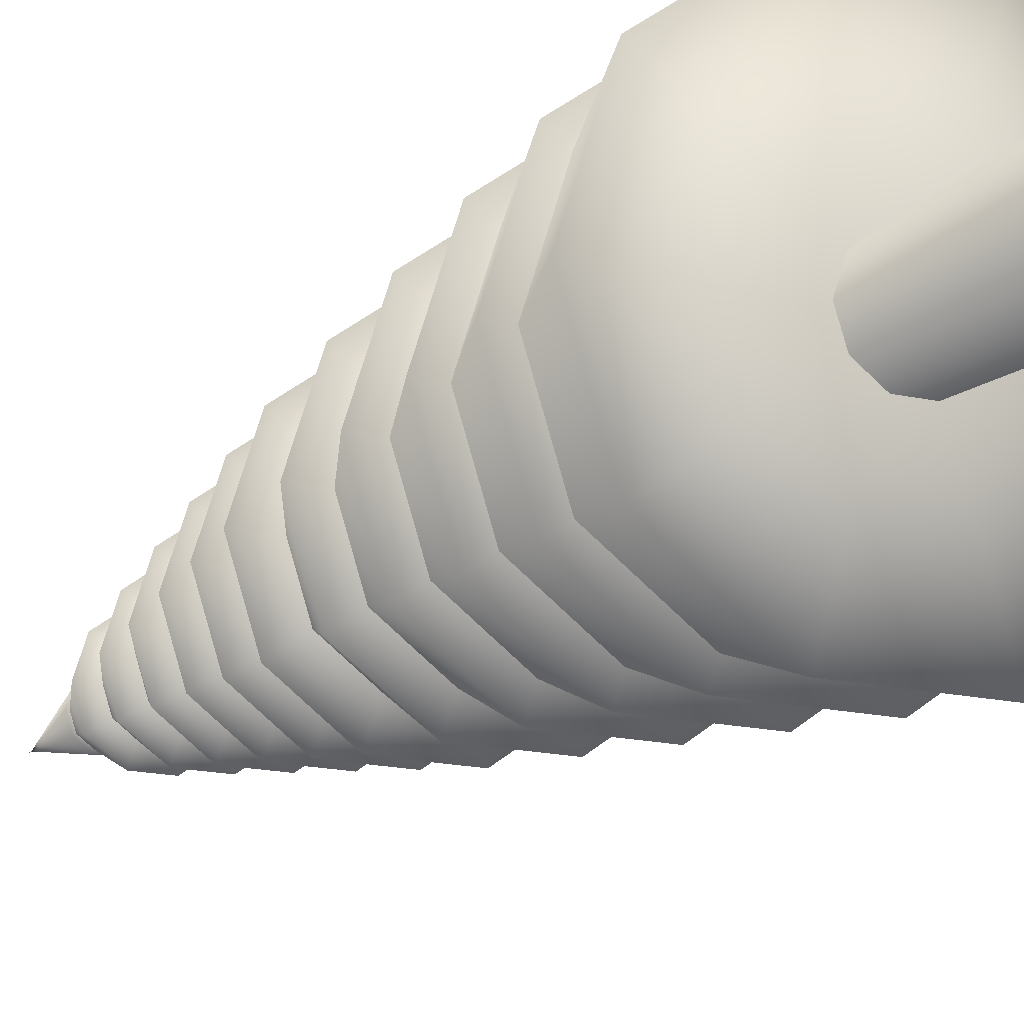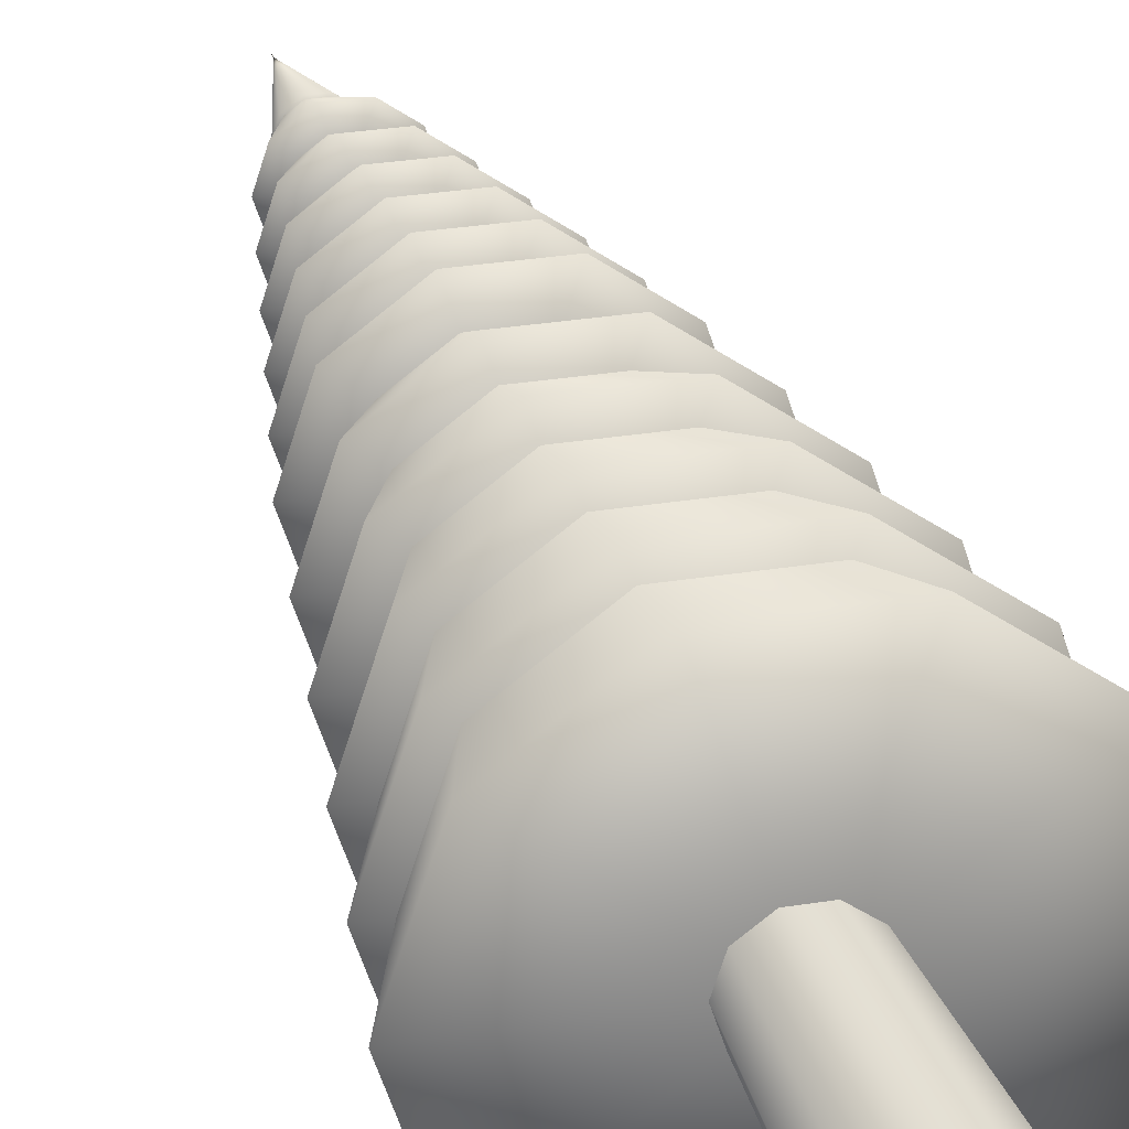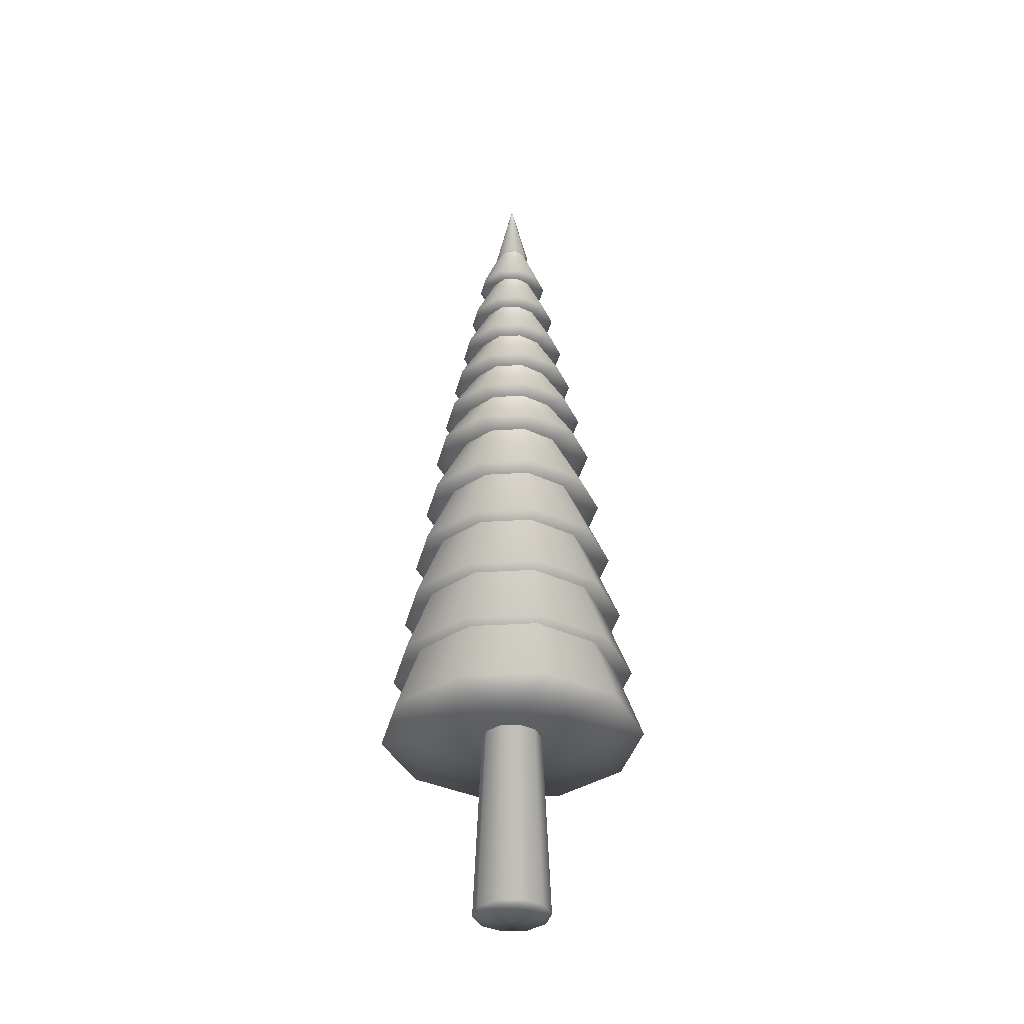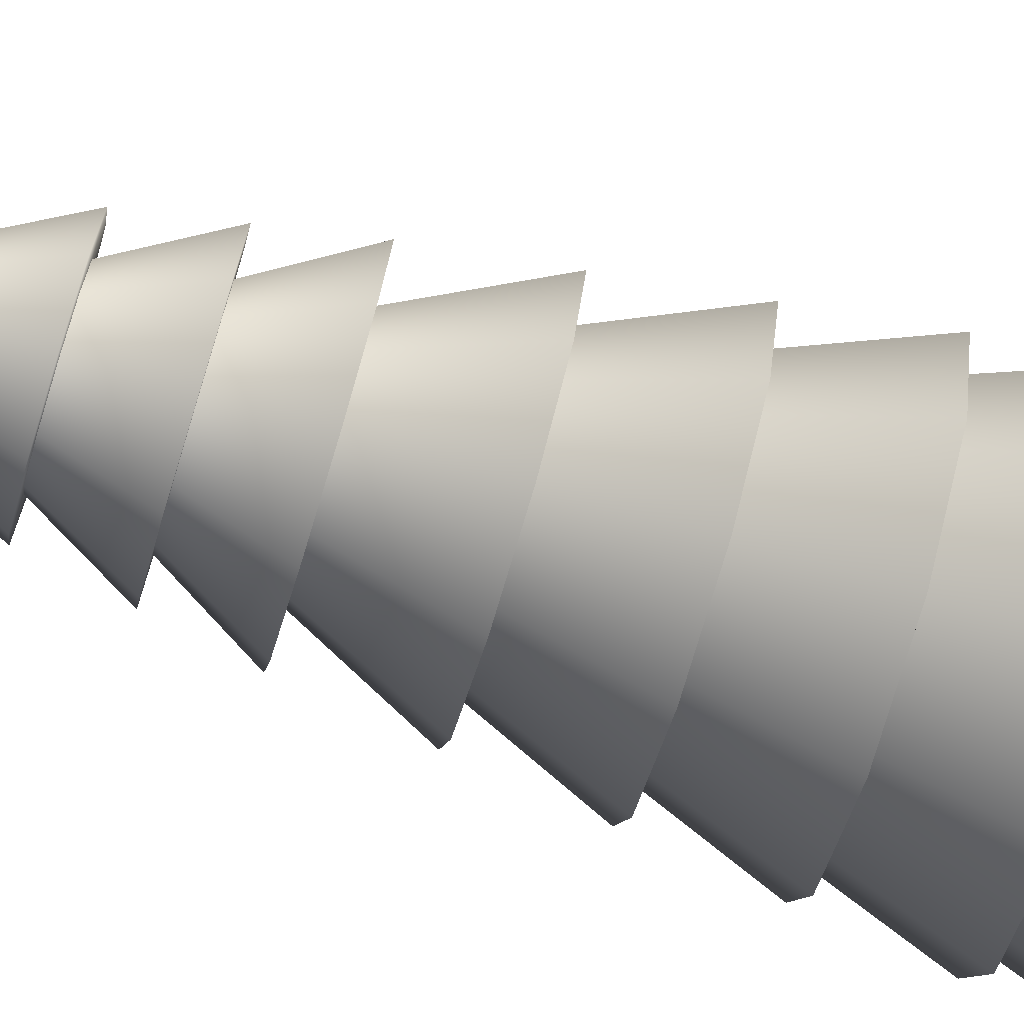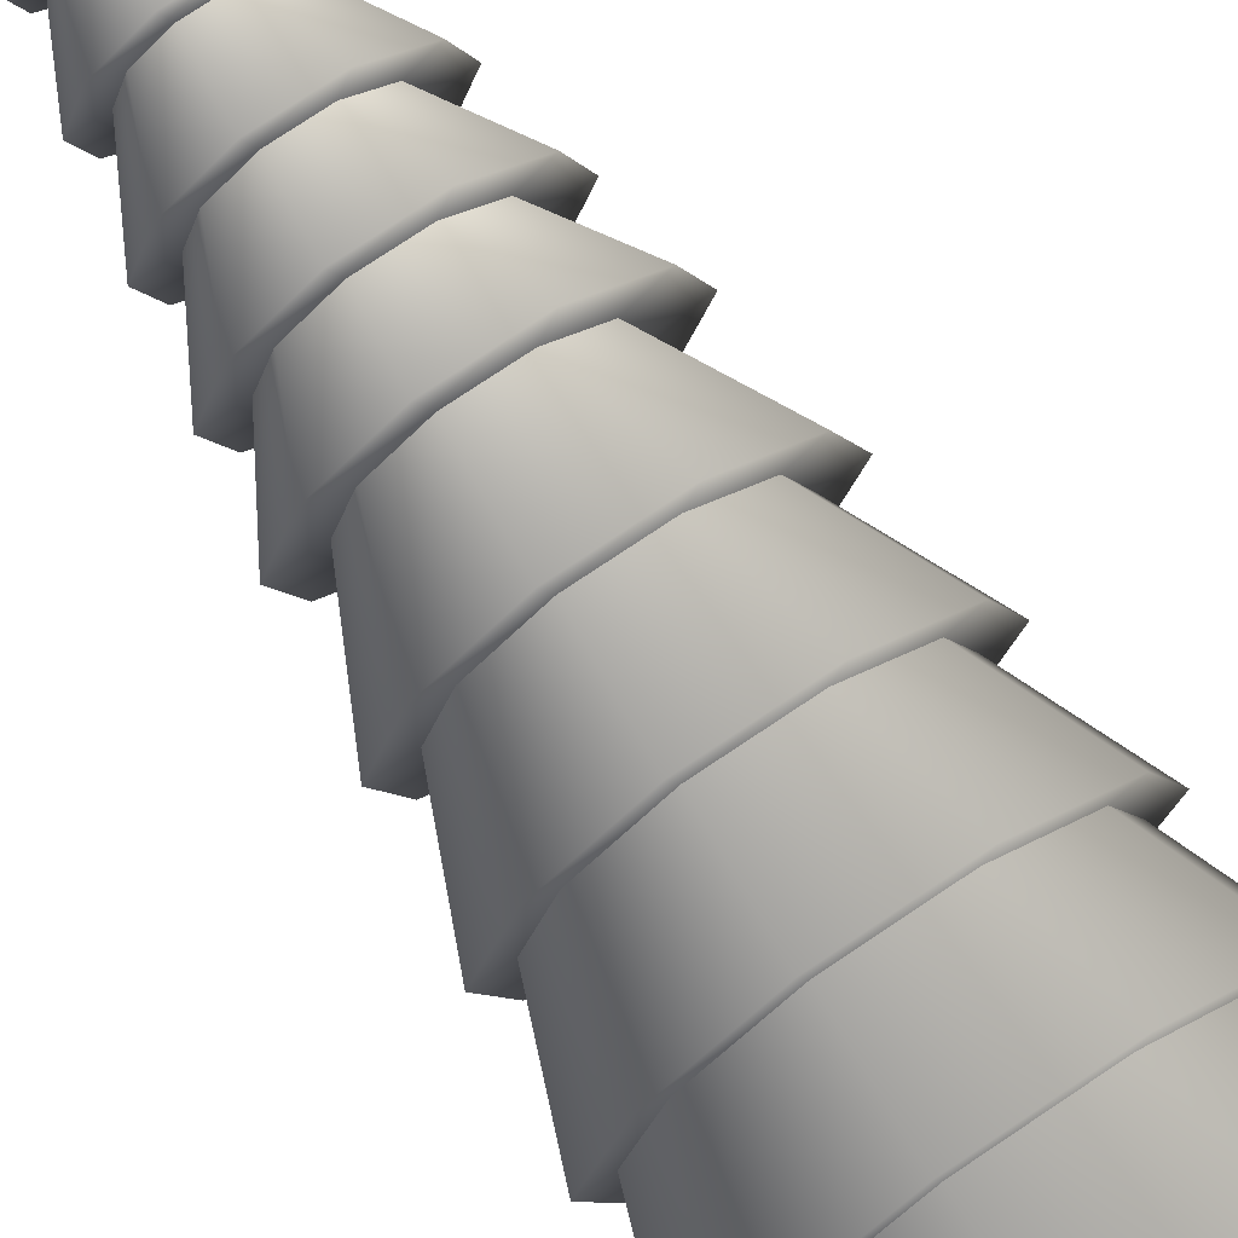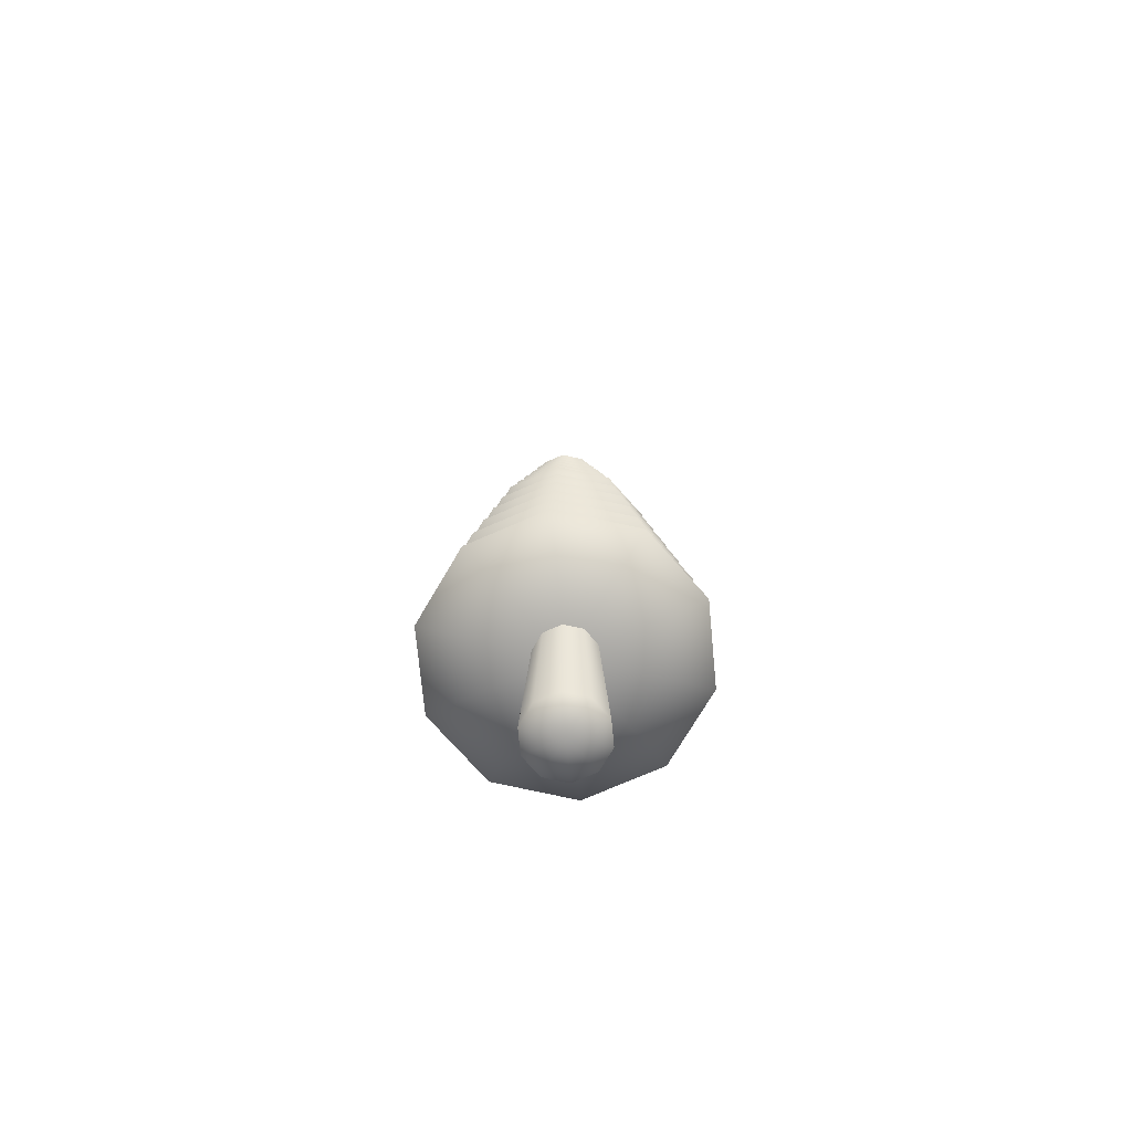
<metadata>
{"format":"obj","ext":"obj","renderer":"f3d","projection":"perspective","resolution":1024,"background":"white","views":[{"elev":-14.9,"azim":-27.3,"up":"+Z"},{"elev":27.0,"azim":-14.6,"up":"+Z"},{"elev":-36.4,"azim":-103.5,"up":"+Y"},{"elev":-79.1,"azim":-106.8,"up":"+Z"},{"elev":73.9,"azim":-34.1,"up":"+Z"},{"elev":-73.9,"azim":23.5,"up":"+Y"}]}
</metadata>
<code>
v 0.158 0.975 0.1515
v 0.1887 0.025 0.1738
v 0.196 0.025 0.1515
v 0.158 0.025 0.1515
v 0.1697 0.025 0.1876
v 0.1463 0.025 0.1876
v 0.1273 0.025 0.1738
v 0.12 0.025 0.1515
v 0.1273 0.025 0.1292
v 0.1463 0.025 0.1153
v 0.1697 0.025 0.1153
v 0.1887 0.025 0.1292
v 0.158 0.595 0.1515
v 0.2656 0.215 0.2297
v 0.158 0.215 0.1515
v 0.1991 0.215 0.278
v 0.1169 0.215 0.278
v 0.0504 0.215 0.2297
v 0.025 0.215 0.1515
v 0.0504 0.215 0.07332
v 0.1169 0.215 0.025
v 0.1991 0.215 0.025
v 0.2656 0.215 0.07332
v 0.291 0.215 0.1515
v 0.158 0.6188 0.1515
v 0.2579 0.2863 0.2241
v 0.158 0.2863 0.1515
v 0.1962 0.2863 0.2689
v 0.1198 0.2863 0.2689
v 0.05809 0.2863 0.2241
v 0.0345 0.2863 0.1515
v 0.05809 0.2863 0.0789
v 0.1198 0.2863 0.03404
v 0.1962 0.2863 0.03404
v 0.2579 0.2863 0.0789
v 0.2815 0.2863 0.1515
v 0.158 0.6425 0.1515
v 0.2502 0.3575 0.2185
v 0.158 0.3575 0.1515
v 0.1932 0.3575 0.2599
v 0.1228 0.3575 0.2599
v 0.06577 0.3575 0.2185
v 0.044 0.3575 0.1515
v 0.06577 0.3575 0.08448
v 0.1228 0.3575 0.04307
v 0.1932 0.3575 0.04307
v 0.2502 0.3575 0.08448
v 0.272 0.3575 0.1515
v 0.158 0.6663 0.1515
v 0.2425 0.4288 0.2129
v 0.158 0.4288 0.1515
v 0.1903 0.4288 0.2509
v 0.1257 0.4288 0.2509
v 0.07346 0.4288 0.2129
v 0.0535 0.4288 0.1515
v 0.07346 0.4288 0.09007
v 0.1257 0.4288 0.0521
v 0.1903 0.4288 0.0521
v 0.2425 0.4288 0.09007
v 0.2625 0.4288 0.1515
v 0.158 0.69 0.1515
v 0.2349 0.5 0.2073
v 0.158 0.5 0.1515
v 0.1874 0.5 0.2418
v 0.1286 0.5 0.2418
v 0.08114 0.5 0.2073
v 0.063 0.5 0.1515
v 0.08114 0.5 0.09565
v 0.1286 0.5 0.06114
v 0.1874 0.5 0.06114
v 0.2349 0.5 0.09565
v 0.253 0.5 0.1515
v 0.158 0.7137 0.1515
v 0.2272 0.5713 0.2017
v 0.158 0.5713 0.1515
v 0.1844 0.5713 0.2328
v 0.1316 0.5713 0.2328
v 0.08883 0.5713 0.2017
v 0.0725 0.5713 0.1515
v 0.08883 0.5713 0.1012
v 0.1316 0.5713 0.07018
v 0.1844 0.5713 0.07018
v 0.2272 0.5713 0.1012
v 0.2435 0.5713 0.1515
v 0.158 0.7565 0.1515
v 0.2195 0.6235 0.1962
v 0.158 0.6235 0.1515
v 0.1815 0.6235 0.2238
v 0.1345 0.6235 0.2238
v 0.09652 0.6235 0.1962
v 0.082 0.6235 0.1515
v 0.09652 0.6235 0.1068
v 0.1345 0.6235 0.07921
v 0.1815 0.6235 0.07921
v 0.2195 0.6235 0.1068
v 0.234 0.6235 0.1515
v 0.158 0.7993 0.1515
v 0.2118 0.6757 0.1906
v 0.158 0.6757 0.1515
v 0.1785 0.6757 0.2147
v 0.1374 0.6757 0.2147
v 0.1042 0.6757 0.1906
v 0.0915 0.6757 0.1515
v 0.1042 0.6757 0.1124
v 0.1374 0.6757 0.08825
v 0.1785 0.6757 0.08825
v 0.2118 0.6757 0.1124
v 0.2245 0.6757 0.1515
v 0.158 0.842 0.1515
v 0.2041 0.728 0.185
v 0.158 0.728 0.1515
v 0.1756 0.728 0.2057
v 0.1404 0.728 0.2057
v 0.1119 0.728 0.185
v 0.101 0.728 0.1515
v 0.1119 0.728 0.118
v 0.1404 0.728 0.09728
v 0.1756 0.728 0.09728
v 0.2041 0.728 0.118
v 0.215 0.728 0.1515
v 0.158 0.8848 0.1515
v 0.1964 0.7802 0.1794
v 0.2055 0.7802 0.1515
v 0.158 0.7802 0.1515
v 0.1727 0.7802 0.1967
v 0.1433 0.7802 0.1967
v 0.1196 0.7802 0.1794
v 0.1105 0.7802 0.1515
v 0.1196 0.7802 0.1236
v 0.1433 0.7802 0.1063
v 0.1727 0.7802 0.1063
v 0.1964 0.7802 0.1236
v 0.158 0.9275 0.1515
v 0.1887 0.8325 0.1738
v 0.196 0.8325 0.1515
v 0.158 0.8325 0.1515
v 0.1697 0.8325 0.1876
v 0.1463 0.8325 0.1876
v 0.1273 0.8325 0.1738
v 0.12 0.8325 0.1515
v 0.1273 0.8325 0.1292
v 0.1463 0.8325 0.1153
v 0.1697 0.8325 0.1153
v 0.1887 0.8325 0.1292
v 0.158 0.9702 0.1515
v 0.1734 0.8848 0.1627
v 0.177 0.8848 0.1515
v 0.1639 0.8848 0.1696
v 0.1521 0.8848 0.1696
v 0.1426 0.8848 0.1627
v 0.139 0.8848 0.1515
v 0.1426 0.8848 0.1403
v 0.1521 0.8848 0.1334
v 0.1639 0.8848 0.1334
v 0.1734 0.8848 0.1403
v 0.158 0.8848 0.1515
f 1 2 3
f 4 3 2
f 1 5 2
f 4 2 5
f 1 6 5
f 4 5 6
f 1 7 6
f 4 6 7
f 1 8 7
f 4 7 8
f 1 9 8
f 4 8 9
f 1 10 9
f 4 9 10
f 1 11 10
f 4 10 11
f 1 12 11
f 4 11 12
f 1 3 12
f 4 12 3
f 13 14 24
f 15 24 14
f 13 16 14
f 15 14 16
f 13 17 16
f 15 16 17
f 13 18 17
f 15 17 18
f 13 19 18
f 15 18 19
f 13 20 19
f 15 19 20
f 13 21 20
f 15 20 21
f 13 22 21
f 15 21 22
f 13 23 22
f 15 22 23
f 13 24 23
f 15 23 24
f 25 26 36
f 27 36 26
f 25 28 26
f 27 26 28
f 25 29 28
f 27 28 29
f 25 30 29
f 27 29 30
f 25 31 30
f 27 30 31
f 25 32 31
f 27 31 32
f 25 33 32
f 27 32 33
f 25 34 33
f 27 33 34
f 25 35 34
f 27 34 35
f 25 36 35
f 27 35 36
f 37 38 48
f 39 48 38
f 37 40 38
f 39 38 40
f 37 41 40
f 39 40 41
f 37 42 41
f 39 41 42
f 37 43 42
f 39 42 43
f 37 44 43
f 39 43 44
f 37 45 44
f 39 44 45
f 37 46 45
f 39 45 46
f 37 47 46
f 39 46 47
f 37 48 47
f 39 47 48
f 49 50 60
f 51 60 50
f 49 52 50
f 51 50 52
f 49 53 52
f 51 52 53
f 49 54 53
f 51 53 54
f 49 55 54
f 51 54 55
f 49 56 55
f 51 55 56
f 49 57 56
f 51 56 57
f 49 58 57
f 51 57 58
f 49 59 58
f 51 58 59
f 49 60 59
f 51 59 60
f 61 62 72
f 63 72 62
f 61 64 62
f 63 62 64
f 61 65 64
f 63 64 65
f 61 66 65
f 63 65 66
f 61 67 66
f 63 66 67
f 61 68 67
f 63 67 68
f 61 69 68
f 63 68 69
f 61 70 69
f 63 69 70
f 61 71 70
f 63 70 71
f 61 72 71
f 63 71 72
f 73 74 84
f 75 84 74
f 73 76 74
f 75 74 76
f 73 77 76
f 75 76 77
f 73 78 77
f 75 77 78
f 73 79 78
f 75 78 79
f 73 80 79
f 75 79 80
f 73 81 80
f 75 80 81
f 73 82 81
f 75 81 82
f 73 83 82
f 75 82 83
f 73 84 83
f 75 83 84
f 85 86 96
f 87 96 86
f 85 88 86
f 87 86 88
f 85 89 88
f 87 88 89
f 85 90 89
f 87 89 90
f 85 91 90
f 87 90 91
f 85 92 91
f 87 91 92
f 85 93 92
f 87 92 93
f 85 94 93
f 87 93 94
f 85 95 94
f 87 94 95
f 85 96 95
f 87 95 96
f 97 98 108
f 99 108 98
f 97 100 98
f 99 98 100
f 97 101 100
f 99 100 101
f 97 102 101
f 99 101 102
f 97 103 102
f 99 102 103
f 97 104 103
f 99 103 104
f 97 105 104
f 99 104 105
f 97 106 105
f 99 105 106
f 97 107 106
f 99 106 107
f 97 108 107
f 99 107 108
f 109 110 120
f 111 120 110
f 109 112 110
f 111 110 112
f 109 113 112
f 111 112 113
f 109 114 113
f 111 113 114
f 109 115 114
f 111 114 115
f 109 116 115
f 111 115 116
f 109 117 116
f 111 116 117
f 109 118 117
f 111 117 118
f 109 119 118
f 111 118 119
f 109 120 119
f 111 119 120
f 156 122 123
f 124 123 122
f 156 125 122
f 124 122 125
f 156 126 125
f 124 125 126
f 156 127 126
f 124 126 127
f 156 128 127
f 124 127 128
f 156 129 128
f 124 128 129
f 156 130 129
f 124 129 130
f 156 131 130
f 124 130 131
f 156 132 131
f 124 131 132
f 156 123 132
f 124 132 123
f 133 134 135
f 136 135 134
f 133 137 134
f 136 134 137
f 133 138 137
f 136 137 138
f 133 139 138
f 136 138 139
f 133 140 139
f 136 139 140
f 133 141 140
f 136 140 141
f 133 142 141
f 136 141 142
f 133 143 142
f 136 142 143
f 133 144 143
f 136 143 144
f 133 135 144
f 136 144 135
f 145 146 147
f 121 147 146
f 145 148 146
f 121 146 148
f 145 149 148
f 121 148 149
f 145 150 149
f 121 149 150
f 145 151 150
f 121 150 151
f 145 152 151
f 121 151 152
f 145 153 152
f 121 152 153
f 145 154 153
f 121 153 154
f 145 155 154
f 121 154 155
f 145 147 155
f 121 155 147

</code>
